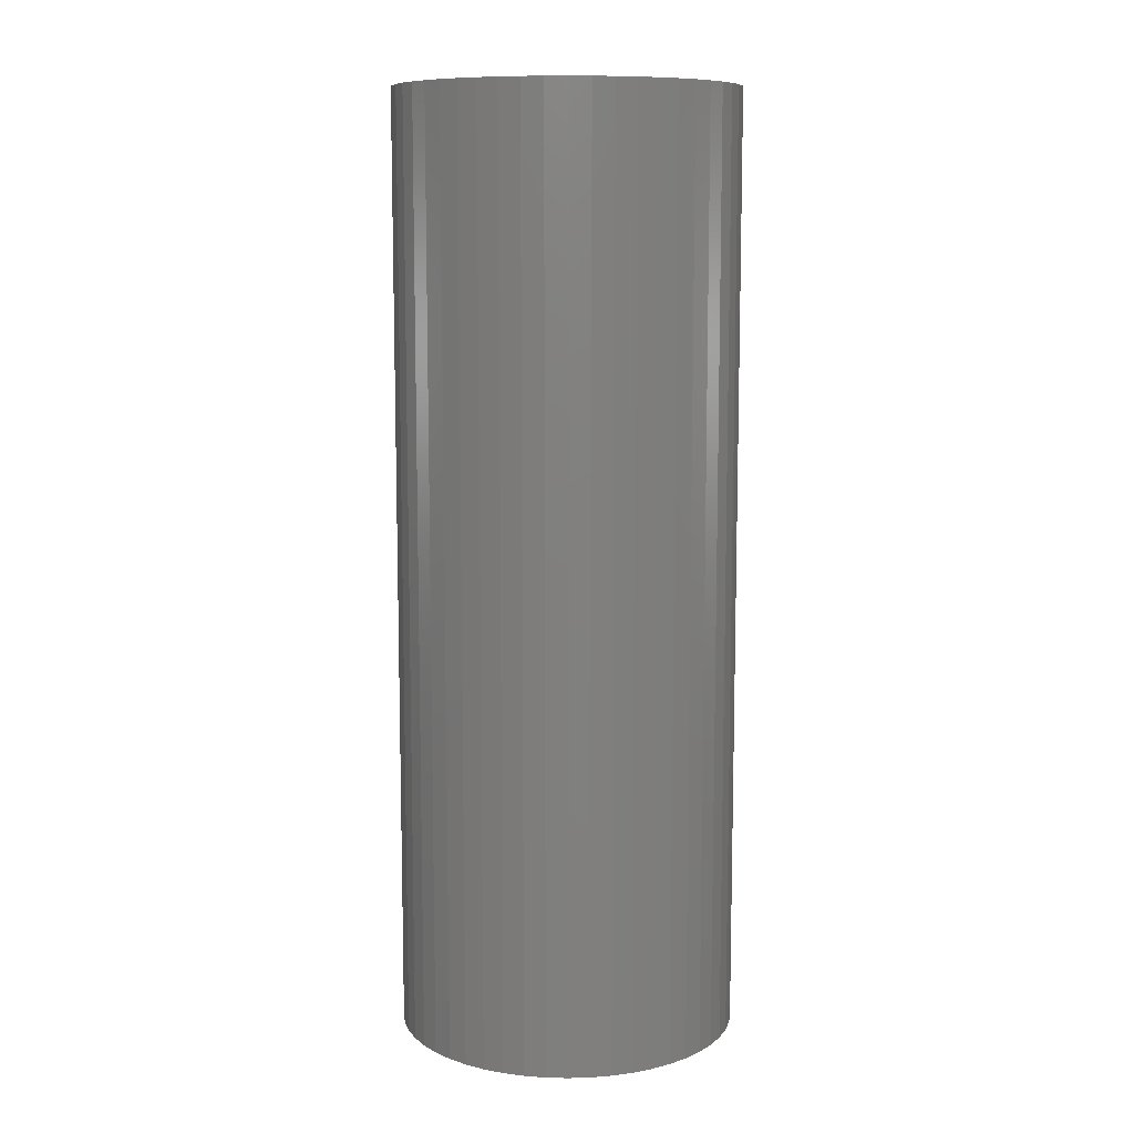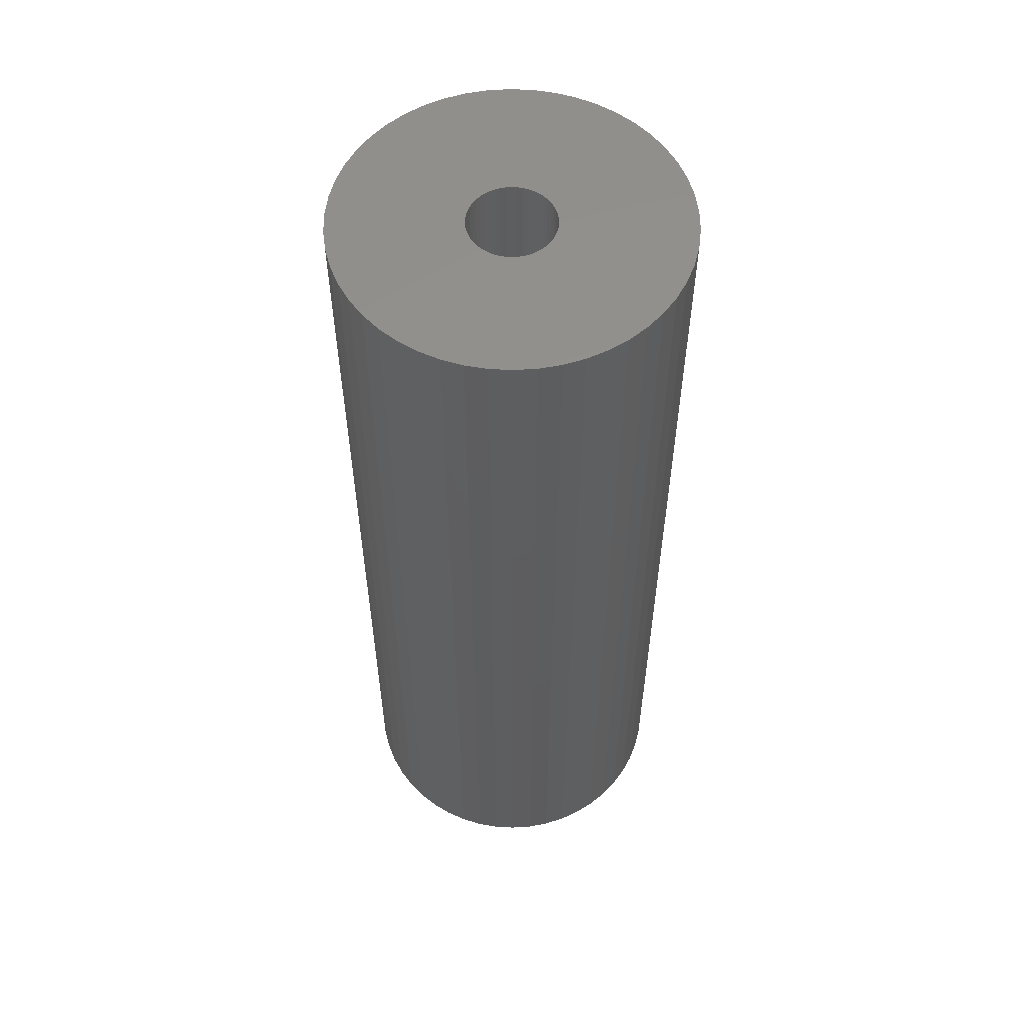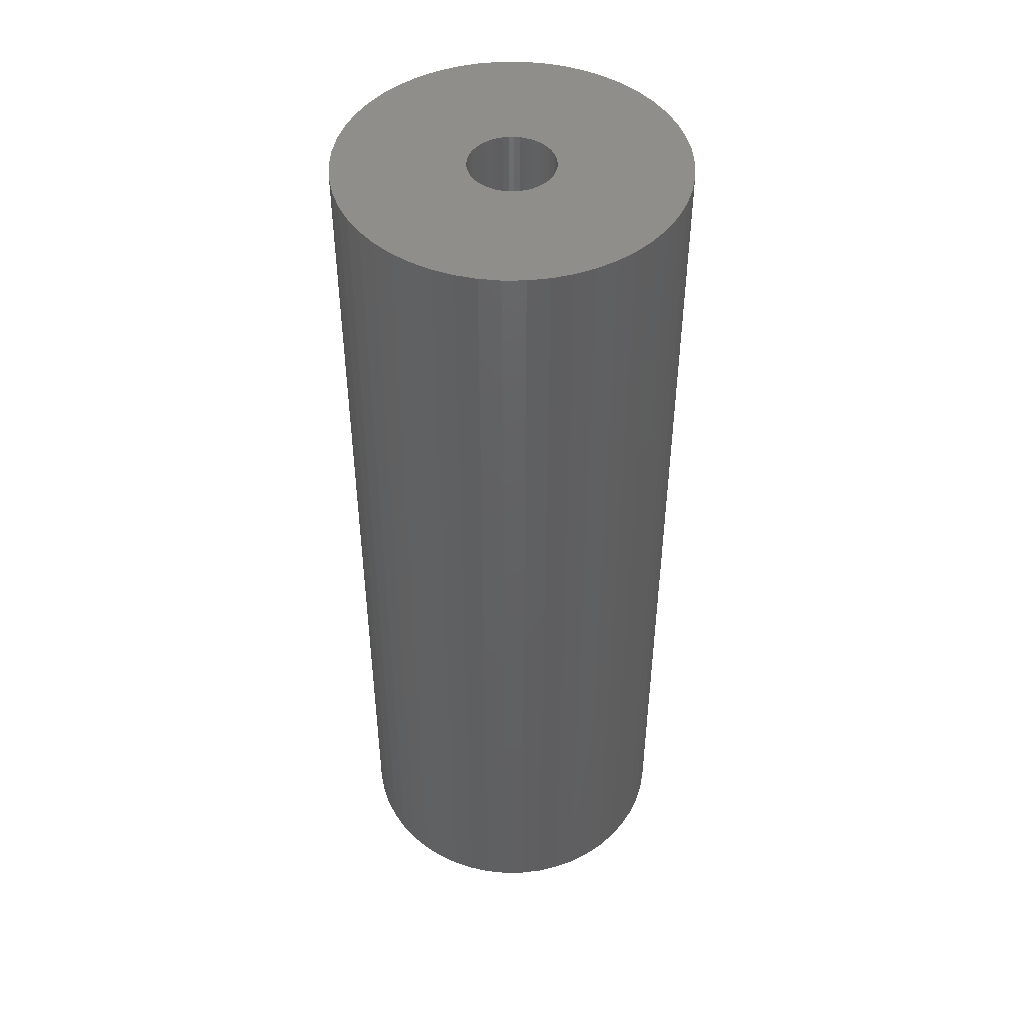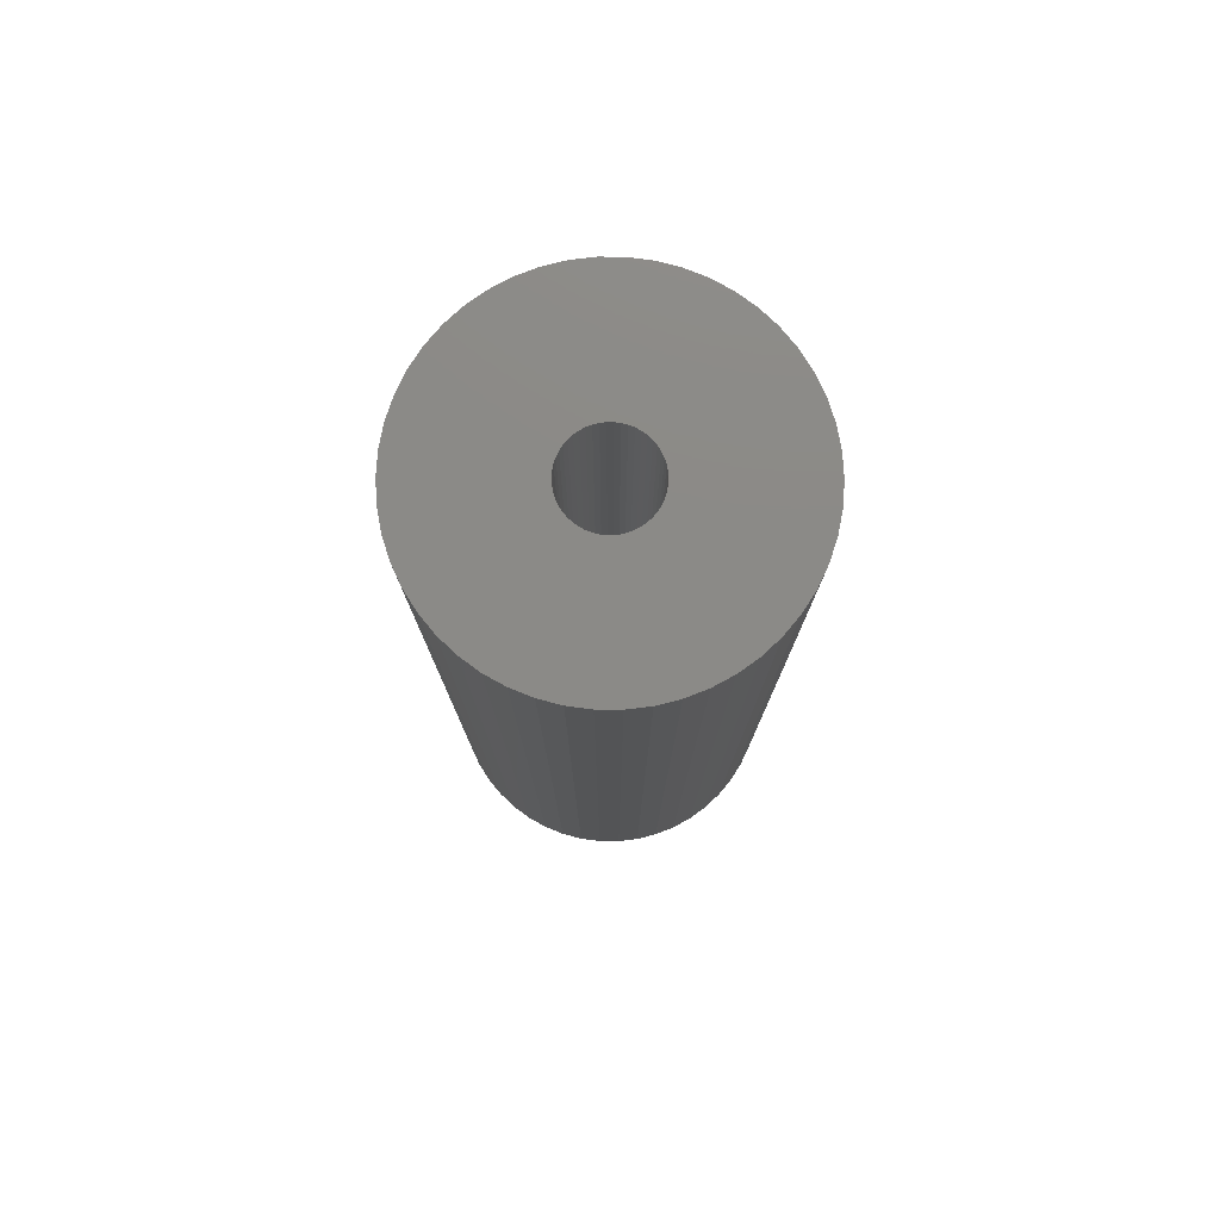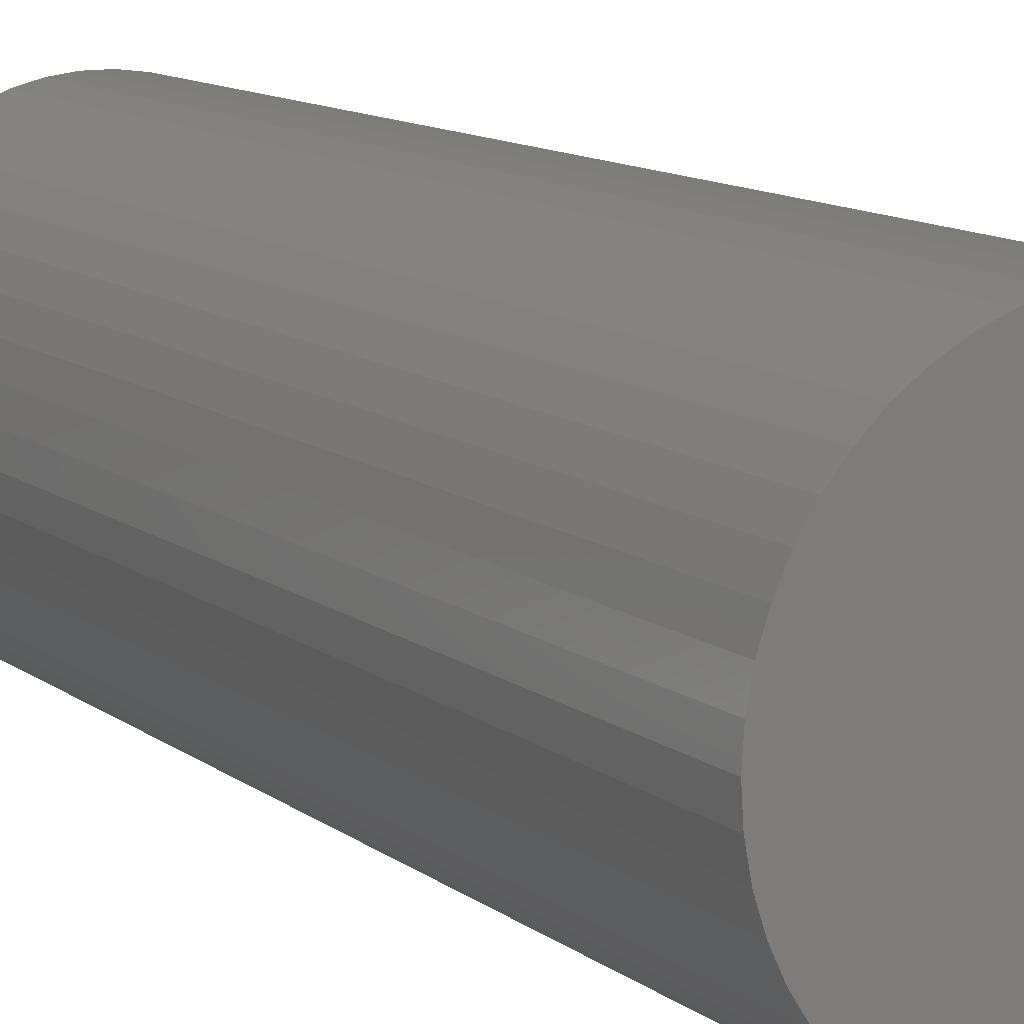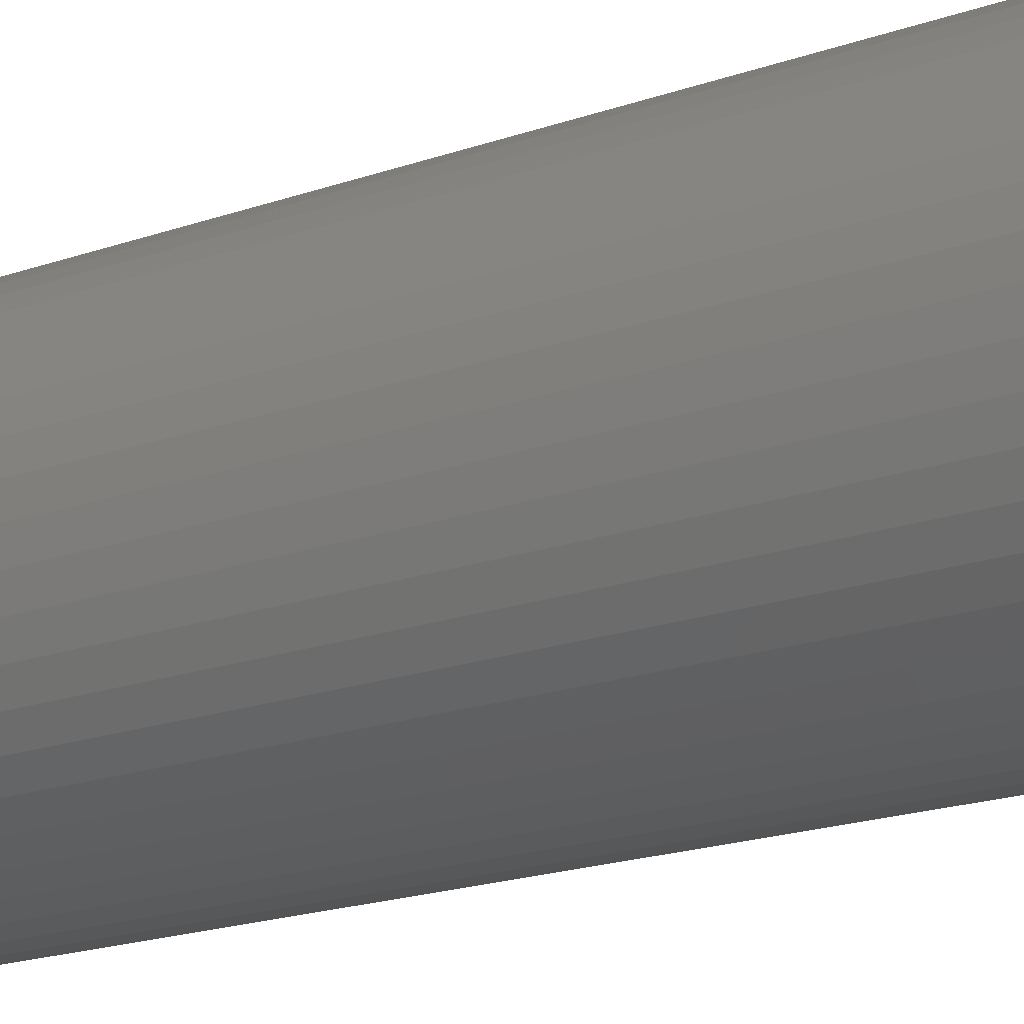
<metadata>
{"format":"stl","ext":"stl","renderer":"f3d","projection":"perspective","resolution":1024,"background":"white","views":[{"elev":9.8,"azim":-155.1,"up":"+Z"},{"elev":56.2,"azim":147.2,"up":"+Z"},{"elev":46.6,"azim":71.3,"up":"+Z"},{"elev":78.3,"azim":-136.5,"up":"+Z"},{"elev":11.1,"azim":150.7,"up":"+Y"},{"elev":-19.1,"azim":123.9,"up":"+Y"}]}
</metadata>
<code>
# stl→obj: 200 verts, 400 faces
v 13 0 36
v 12.9 1.629 -36
v 12.9 1.629 36
v 13 0 -36
v -13 0 -36
v -12.9 1.629 36
v -12.9 1.629 -36
v -13 0 36
v 0.8163 12.97 -36
v -0.8163 12.97 36
v 0.8163 12.97 36
v -0.8163 12.97 -36
v -0.8163 -12.97 -36
v 0.8163 -12.97 36
v -0.8163 -12.97 36
v 0.8163 -12.97 -36
v 9.477 -8.899 36
v 10.52 -7.641 -36
v 10.52 -7.641 36
v 9.477 -8.899 -36
v 9.477 8.899 -36
v 8.287 10.02 36
v 9.477 8.899 36
v 8.287 10.02 -36
v -8.287 10.02 -36
v -9.477 8.899 36
v -8.287 10.02 36
v -9.477 8.899 -36
v -4.017 12.36 -36
v -5.535 11.76 36
v -4.017 12.36 36
v -5.535 11.76 -36
v 12.09 4.786 36
v 11.39 6.263 -36
v 11.39 6.263 36
v 12.09 4.786 -36
v 5.535 11.76 -36
v 4.017 12.36 36
v 5.535 11.76 36
v 4.017 12.36 -36
v 6.966 10.98 -36
v 6.966 10.98 36
v -12.09 4.786 -36
v -11.39 6.263 36
v -11.39 6.263 -36
v -12.09 4.786 36
v -10.52 7.641 -36
v -10.52 7.641 36
v 3.25 0 36
v 3.224 0.4073 36
v 12.59 3.233 36
v 12.9 -1.629 36
v 3.148 0.8082 36
v 3.224 -0.4073 36
v 3.022 1.196 36
v 12.59 -3.233 36
v 2.848 1.566 36
v 10.52 7.641 36
v 3.148 -0.8082 36
v 2.629 1.91 36
v 12.09 -4.786 36
v 2.369 2.225 36
v 3.022 -1.196 36
v 2.072 2.504 36
v 11.39 -6.263 36
v 1.741 2.744 36
v 2.848 -1.566 36
v 1.384 2.941 36
v 2.629 -1.91 36
v 1.004 3.091 36
v 2.436 12.77 36
v 0.609 3.192 36
v 0.2041 3.244 36
v -0.2041 3.244 36
v -0.609 3.192 36
v -2.436 12.77 36
v -1.004 3.091 36
v -1.384 2.941 36
v -1.741 2.744 36
v -6.966 10.98 36
v -2.072 2.504 36
v -2.369 2.225 36
v -2.629 1.91 36
v 2.369 -2.225 36
v 8.287 -10.02 36
v 2.072 -2.504 36
v 6.966 -10.98 36
v 1.741 -2.744 36
v 5.535 -11.76 36
v 1.384 -2.941 36
v 4.017 -12.36 36
v 1.004 -3.091 36
v 2.436 -12.77 36
v 0.609 -3.192 36
v 0.2041 -3.244 36
v -0.2041 -3.244 36
v -0.609 -3.192 36
v -2.436 -12.77 36
v -1.004 -3.091 36
v -4.017 -12.36 36
v -1.384 -2.941 36
v -5.535 -11.76 36
v -1.741 -2.744 36
v -6.966 -10.98 36
v -2.072 -2.504 36
v -8.287 -10.02 36
v -2.369 -2.225 36
v -9.477 -8.899 36
v -2.629 -1.91 36
v -10.52 -7.641 36
v -2.848 -1.566 36
v -11.39 -6.263 36
v -3.022 -1.196 36
v -12.09 -4.786 36
v -3.148 -0.8082 36
v -12.59 -3.233 36
v -3.224 -0.4073 36
v -12.9 -1.629 36
v -3.25 0 36
v -2.848 1.566 36
v -3.022 1.196 36
v -3.148 0.8082 36
v -12.59 3.233 36
v -3.224 0.4073 36
v -2.436 12.77 -36
v 3.25 0 -36
v 12.9 -1.629 -36
v 3.224 -0.4073 -36
v 12.59 -3.233 -36
v 3.148 -0.8082 -36
v 12.09 -4.786 -36
v 3.224 0.4073 -36
v 3.022 -1.196 -36
v 11.39 -6.263 -36
v 12.59 3.233 -36
v 2.848 -1.566 -36
v 3.148 0.8082 -36
v 2.629 -1.91 -36
v 2.369 -2.225 -36
v 8.287 -10.02 -36
v 3.022 1.196 -36
v 2.072 -2.504 -36
v 6.966 -10.98 -36
v 1.741 -2.744 -36
v 5.535 -11.76 -36
v 2.848 1.566 -36
v 1.384 -2.941 -36
v 4.017 -12.36 -36
v 10.52 7.641 -36
v 2.629 1.91 -36
v 1.004 -3.091 -36
v 2.436 -12.77 -36
v 0.609 -3.192 -36
v 0.2041 -3.244 -36
v -0.2041 -3.244 -36
v -0.609 -3.192 -36
v -2.436 -12.77 -36
v -1.004 -3.091 -36
v -4.017 -12.36 -36
v -1.384 -2.941 -36
v -5.535 -11.76 -36
v -1.741 -2.744 -36
v -6.966 -10.98 -36
v -2.072 -2.504 -36
v -8.287 -10.02 -36
v -2.369 -2.225 -36
v -9.477 -8.899 -36
v -10.52 -7.641 -36
v -2.629 -1.91 -36
v 2.369 2.225 -36
v 2.072 2.504 -36
v 1.741 2.744 -36
v 1.384 2.941 -36
v 1.004 3.091 -36
v 2.436 12.77 -36
v 0.609 3.192 -36
v 0.2041 3.244 -36
v -0.2041 3.244 -36
v -0.609 3.192 -36
v -1.004 3.091 -36
v -1.384 2.941 -36
v -1.741 2.744 -36
v -6.966 10.98 -36
v -2.072 2.504 -36
v -2.369 2.225 -36
v -2.629 1.91 -36
v -2.848 1.566 -36
v -3.022 1.196 -36
v -3.148 0.8082 -36
v -12.59 3.233 -36
v -3.224 0.4073 -36
v -3.25 0 -36
v -2.848 -1.566 -36
v -11.39 -6.263 -36
v -3.022 -1.196 -36
v -12.09 -4.786 -36
v -3.148 -0.8082 -36
v -12.59 -3.233 -36
v -3.224 -0.4073 -36
v -12.9 -1.629 -36
f 1 2 3
f 2 1 4
f 5 6 7
f 6 5 8
f 9 10 11
f 10 9 12
f 13 14 15
f 14 13 16
f 17 18 19
f 18 17 20
f 21 22 23
f 22 21 24
f 25 26 27
f 26 25 28
f 29 30 31
f 30 29 32
f 33 34 35
f 34 33 36
f 37 38 39
f 38 37 40
f 41 39 42
f 39 41 37
f 43 44 45
f 44 43 46
f 47 26 28
f 26 47 48
f 49 1 3
f 50 3 51
f 1 49 52
f 53 51 33
f 54 52 49
f 55 33 35
f 52 54 56
f 57 35 58
f 59 56 54
f 60 58 23
f 56 59 61
f 62 23 22
f 63 61 59
f 64 22 42
f 61 63 65
f 66 42 39
f 67 65 63
f 68 39 38
f 65 67 19
f 69 19 67
f 3 50 49
f 51 53 50
f 33 55 53
f 35 57 55
f 58 60 57
f 70 38 71
f 23 62 60
f 22 64 62
f 42 66 64
f 39 68 66
f 38 70 68
f 72 71 11
f 71 72 70
f 11 73 72
f 11 74 73
f 10 74 11
f 74 10 75
f 76 75 10
f 75 76 77
f 31 77 76
f 77 31 78
f 30 78 31
f 78 30 79
f 80 79 30
f 79 80 81
f 27 81 80
f 81 27 82
f 26 82 27
f 48 83 26
f 82 26 83
f 19 69 17
f 84 17 69
f 17 84 85
f 86 85 84
f 85 86 87
f 88 87 86
f 87 88 89
f 90 89 88
f 89 90 91
f 92 91 90
f 91 92 93
f 94 93 92
f 93 94 14
f 95 14 94
f 96 14 95
f 15 96 97
f 96 15 14
f 98 97 99
f 100 99 101
f 102 101 103
f 104 103 105
f 106 105 107
f 97 98 15
f 108 107 109
f 110 109 111
f 112 111 113
f 114 113 115
f 116 115 117
f 99 100 98
f 118 117 119
f 83 48 120
f 44 120 48
f 101 102 100
f 120 44 121
f 103 104 102
f 46 121 44
f 105 106 104
f 121 46 122
f 107 108 106
f 123 122 46
f 109 110 108
f 122 123 124
f 111 112 110
f 6 124 123
f 113 114 112
f 124 6 119
f 115 116 114
f 8 119 6
f 117 118 116
f 119 8 118
f 125 31 76
f 31 125 29
f 126 4 127
f 128 127 129
f 4 126 2
f 130 129 131
f 132 2 126
f 133 131 134
f 2 132 135
f 136 134 18
f 137 135 132
f 138 18 20
f 135 137 36
f 139 20 140
f 141 36 137
f 142 140 143
f 36 141 34
f 144 143 145
f 146 34 141
f 147 145 148
f 34 146 149
f 150 149 146
f 127 128 126
f 129 130 128
f 131 133 130
f 134 136 133
f 18 138 136
f 151 148 152
f 20 139 138
f 140 142 139
f 143 144 142
f 145 147 144
f 148 151 147
f 153 152 16
f 152 153 151
f 16 154 153
f 16 155 154
f 13 155 16
f 155 13 156
f 157 156 13
f 156 157 158
f 159 158 157
f 158 159 160
f 161 160 159
f 160 161 162
f 163 162 161
f 162 163 164
f 165 164 163
f 164 165 166
f 167 166 165
f 168 169 167
f 166 167 169
f 149 150 21
f 170 21 150
f 21 170 24
f 171 24 170
f 24 171 41
f 172 41 171
f 41 172 37
f 173 37 172
f 37 173 40
f 174 40 173
f 40 174 175
f 176 175 174
f 175 176 9
f 177 9 176
f 178 9 177
f 12 178 179
f 178 12 9
f 125 179 180
f 29 180 181
f 32 181 182
f 183 182 184
f 25 184 185
f 179 125 12
f 28 185 186
f 47 186 187
f 45 187 188
f 43 188 189
f 190 189 191
f 180 29 125
f 7 191 192
f 169 168 193
f 194 193 168
f 181 32 29
f 193 194 195
f 182 183 32
f 196 195 194
f 184 25 183
f 195 196 197
f 185 28 25
f 198 197 196
f 186 47 28
f 197 198 199
f 187 45 47
f 200 199 198
f 188 43 45
f 199 200 192
f 189 190 43
f 5 192 200
f 191 7 190
f 192 5 7
f 51 36 33
f 36 51 135
f 3 135 51
f 135 3 2
f 58 21 23
f 21 58 149
f 35 149 58
f 149 35 34
f 40 71 38
f 71 40 175
f 175 11 71
f 11 175 9
f 24 42 22
f 42 24 41
f 45 48 47
f 48 45 44
f 190 46 43
f 46 190 123
f 7 123 190
f 123 7 6
f 32 80 30
f 80 32 183
f 183 27 80
f 27 183 25
f 12 76 10
f 76 12 125
f 52 4 1
f 4 52 127
f 194 114 196
f 114 194 112
f 145 87 89
f 87 145 143
f 61 129 56
f 129 61 131
f 198 118 200
f 118 198 116
f 200 8 5
f 8 200 118
f 196 116 198
f 116 196 114
f 140 17 85
f 17 140 20
f 148 89 91
f 89 148 145
f 152 91 93
f 91 152 148
f 16 93 14
f 93 16 152
f 19 134 65
f 134 19 18
f 56 127 52
f 127 56 129
f 157 15 98
f 15 157 13
f 161 100 102
f 100 161 159
f 159 98 100
f 98 159 157
f 167 110 168
f 110 167 108
f 167 106 108
f 106 167 165
f 143 85 87
f 85 143 140
f 65 131 61
f 131 65 134
f 168 112 194
f 112 168 110
f 163 102 104
f 102 163 161
f 165 104 106
f 104 165 163
f 141 57 146
f 57 141 55
f 122 188 121
f 188 122 189
f 146 60 150
f 60 146 57
f 176 70 72
f 70 176 174
f 174 68 70
f 68 174 173
f 181 77 78
f 77 181 180
f 121 187 120
f 187 121 188
f 130 54 128
f 54 130 59
f 172 64 66
f 64 172 171
f 83 185 82
f 185 83 186
f 182 78 79
f 78 182 181
f 179 74 75
f 74 179 178
f 126 50 132
f 50 126 49
f 133 59 130
f 59 133 63
f 142 88 86
f 88 142 144
f 132 53 137
f 53 132 50
f 137 55 141
f 55 137 53
f 171 62 64
f 62 171 170
f 150 62 170
f 62 150 60
f 178 73 74
f 73 178 177
f 173 66 68
f 66 173 172
f 119 191 124
f 191 119 192
f 120 186 83
f 186 120 187
f 180 75 77
f 75 180 179
f 184 79 81
f 79 184 182
f 185 81 82
f 81 185 184
f 128 49 126
f 49 128 54
f 138 67 136
f 67 138 69
f 111 195 113
f 195 111 193
f 153 95 94
f 95 153 154
f 139 86 84
f 86 139 142
f 177 72 73
f 72 177 176
f 124 189 122
f 189 124 191
f 136 63 133
f 63 136 67
f 156 99 97
f 99 156 158
f 155 97 96
f 97 155 156
f 117 192 119
f 192 117 199
f 113 197 115
f 197 113 195
f 151 94 92
f 94 151 153
f 144 90 88
f 90 144 147
f 147 92 90
f 92 147 151
f 162 105 103
f 105 162 164
f 154 96 95
f 96 154 155
f 107 169 109
f 169 107 166
f 164 107 105
f 107 164 166
f 115 199 117
f 199 115 197
f 139 69 138
f 69 139 84
f 160 103 101
f 103 160 162
f 109 193 111
f 193 109 169
f 158 101 99
f 101 158 160

</code>
